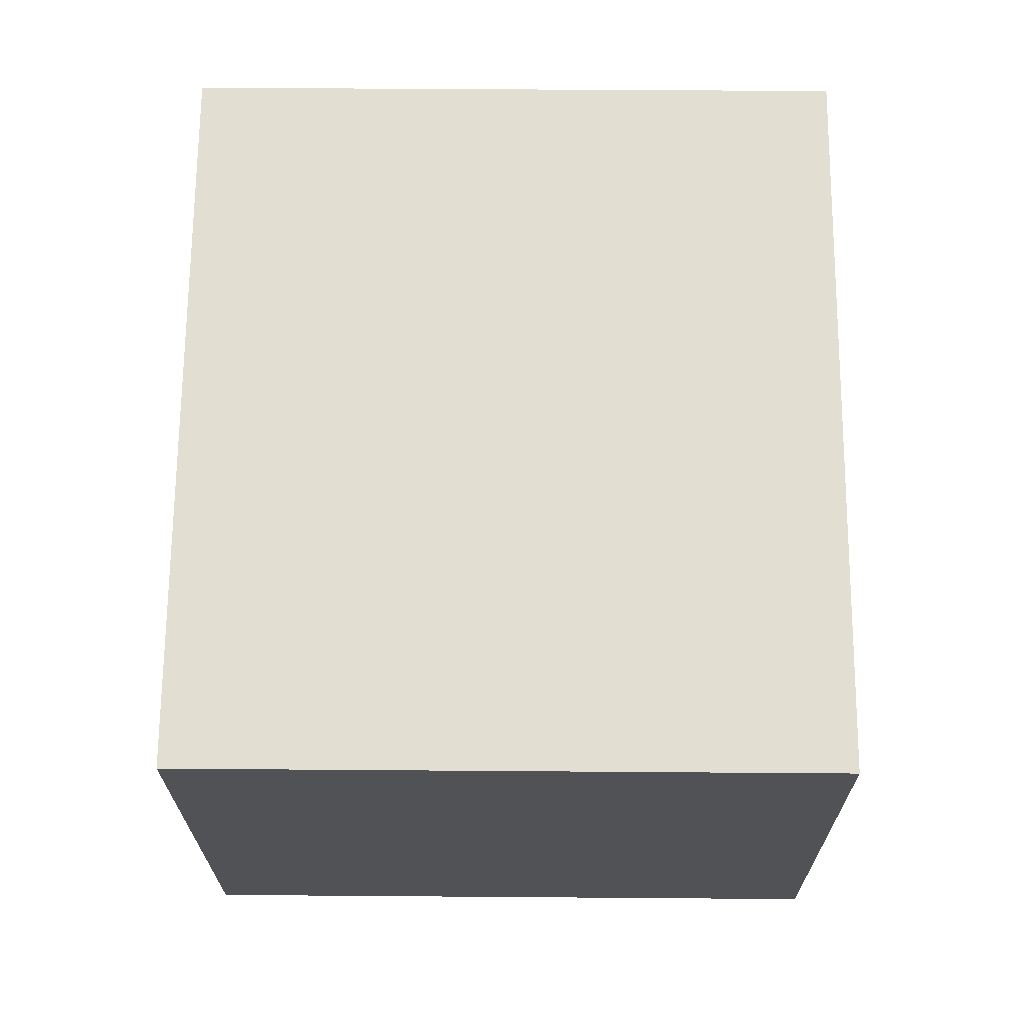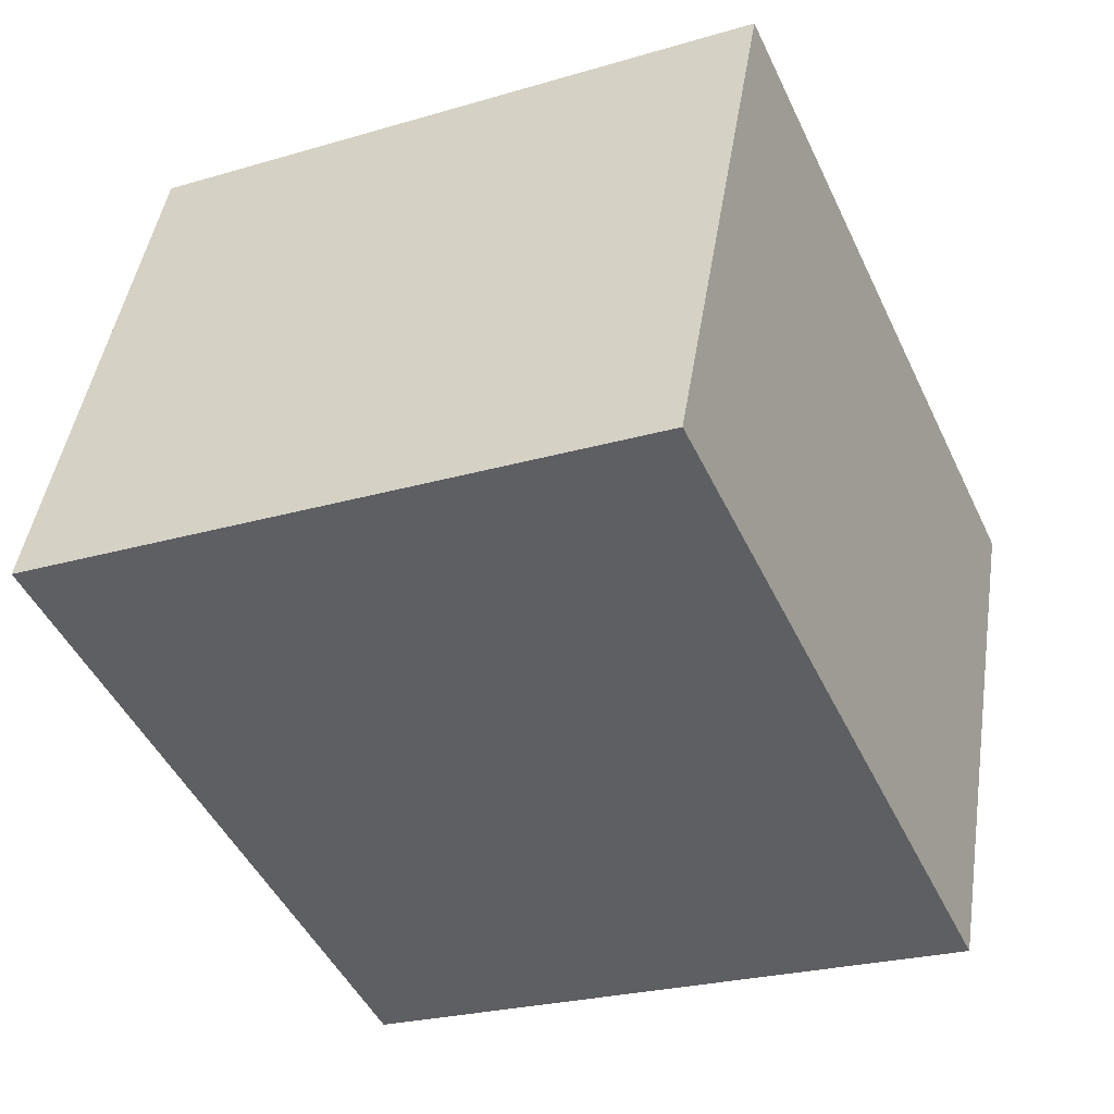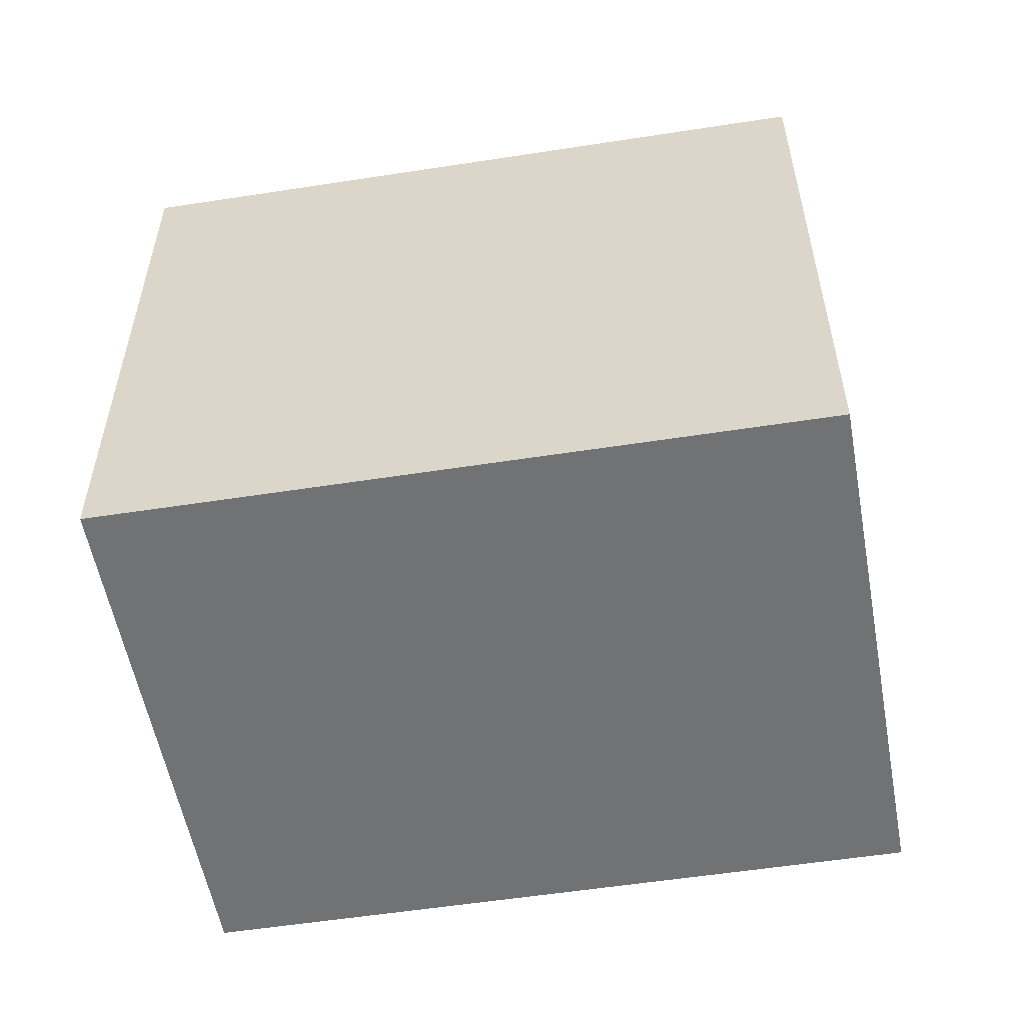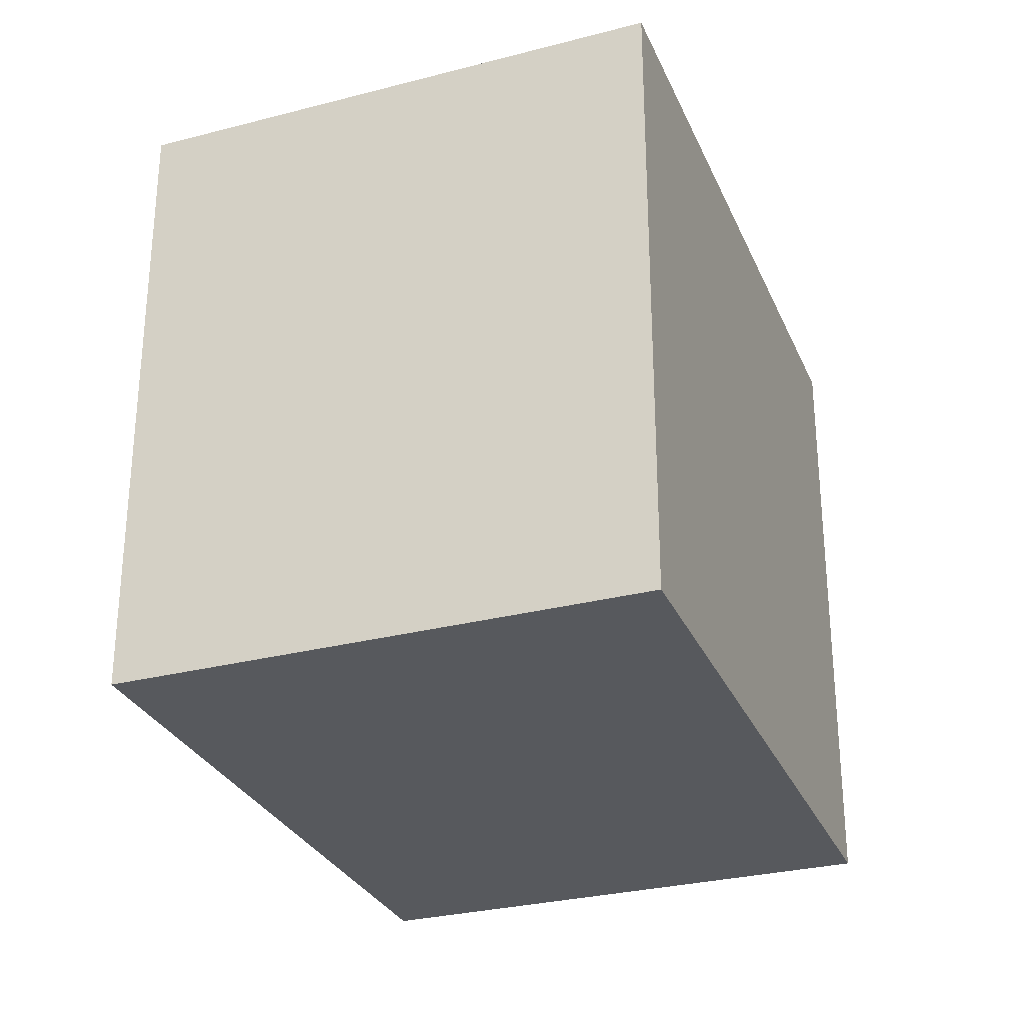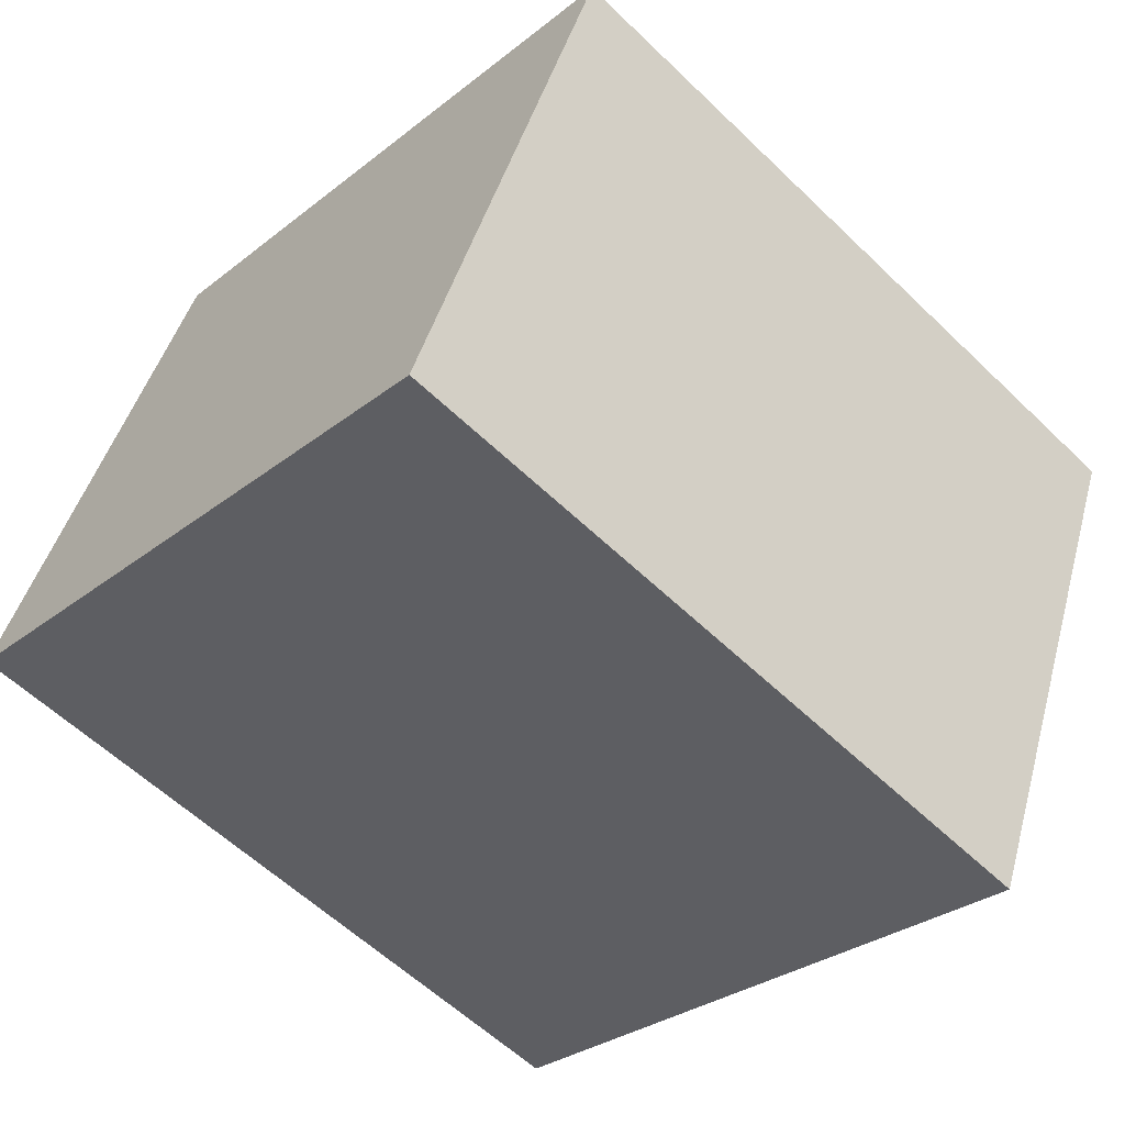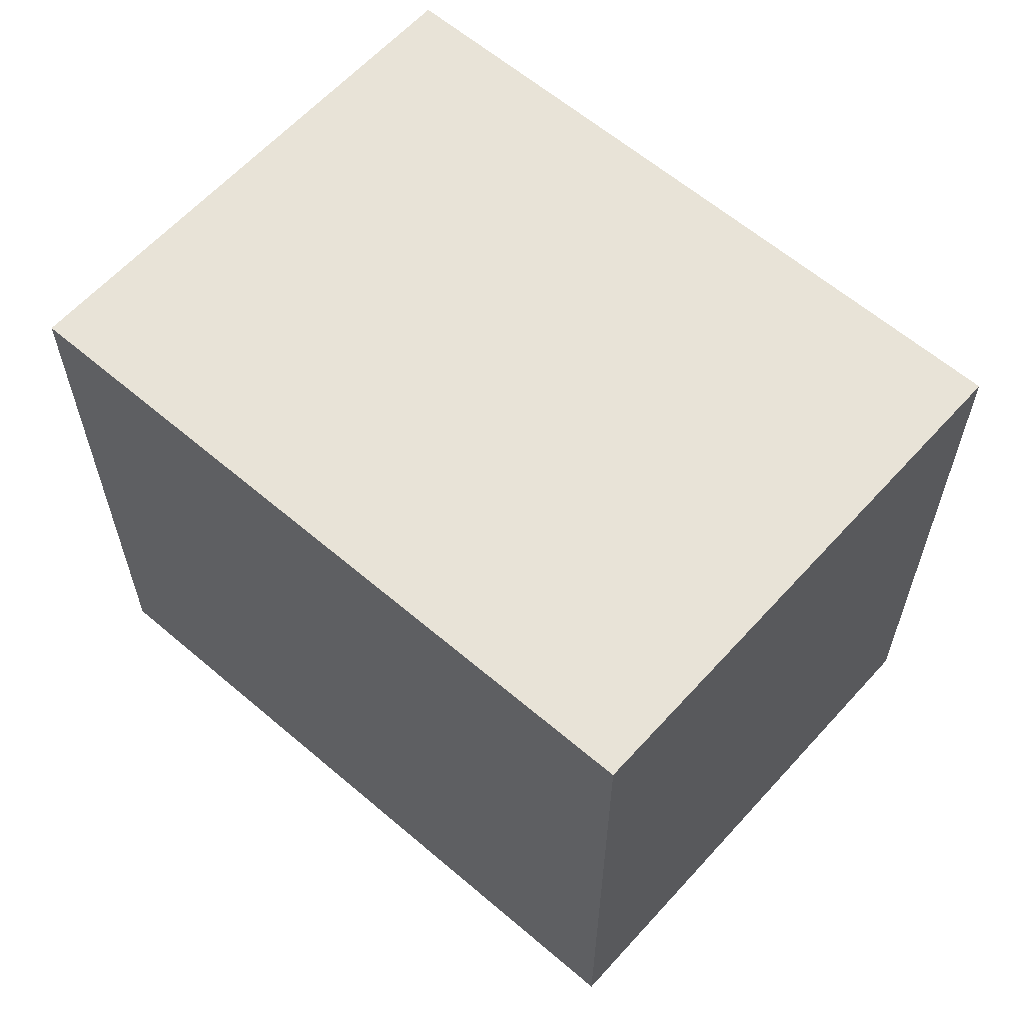
<metadata>
{"format":"obj","ext":"obj","renderer":"f3d","projection":"perspective","resolution":1024,"background":"white","views":[{"elev":48.0,"azim":-89.5,"up":"+Z"},{"elev":-24.7,"azim":115.8,"up":"+Z"},{"elev":-55.6,"azim":169.5,"up":"+Y"},{"elev":-29.0,"azim":-89.6,"up":"+Y"},{"elev":-29.7,"azim":138.9,"up":"+Z"},{"elev":61.6,"azim":21.2,"up":"+Y"}]}
</metadata>
<code>
v  3.235 3.043 1.162
v  0.924 3.043 -2.428
v  0 3.043 1.863e-16
v  4.157 3.043 -1.268
v  0 0 0
v  3.235 -7.115e-17 1.162
v  4.157 7.764e-17 -1.268
v  0.924 1.487e-16 -2.428
g defaultobject
f 1 2 3
f 2 1 4
f 5 1 3
f 1 5 6
f 6 4 1
f 4 6 7
f 7 2 4
f 2 7 8
f 8 3 2
f 3 8 5
f 8 6 5
f 6 8 7

</code>
